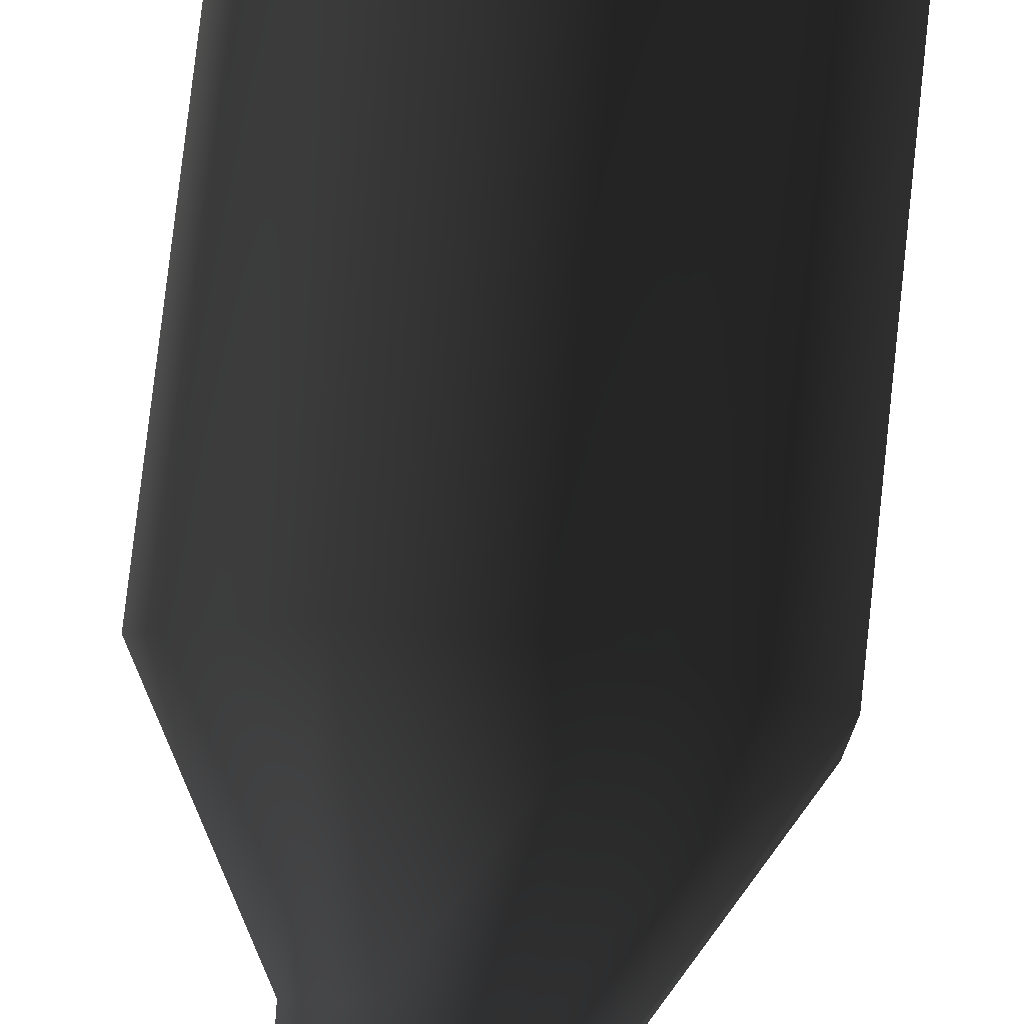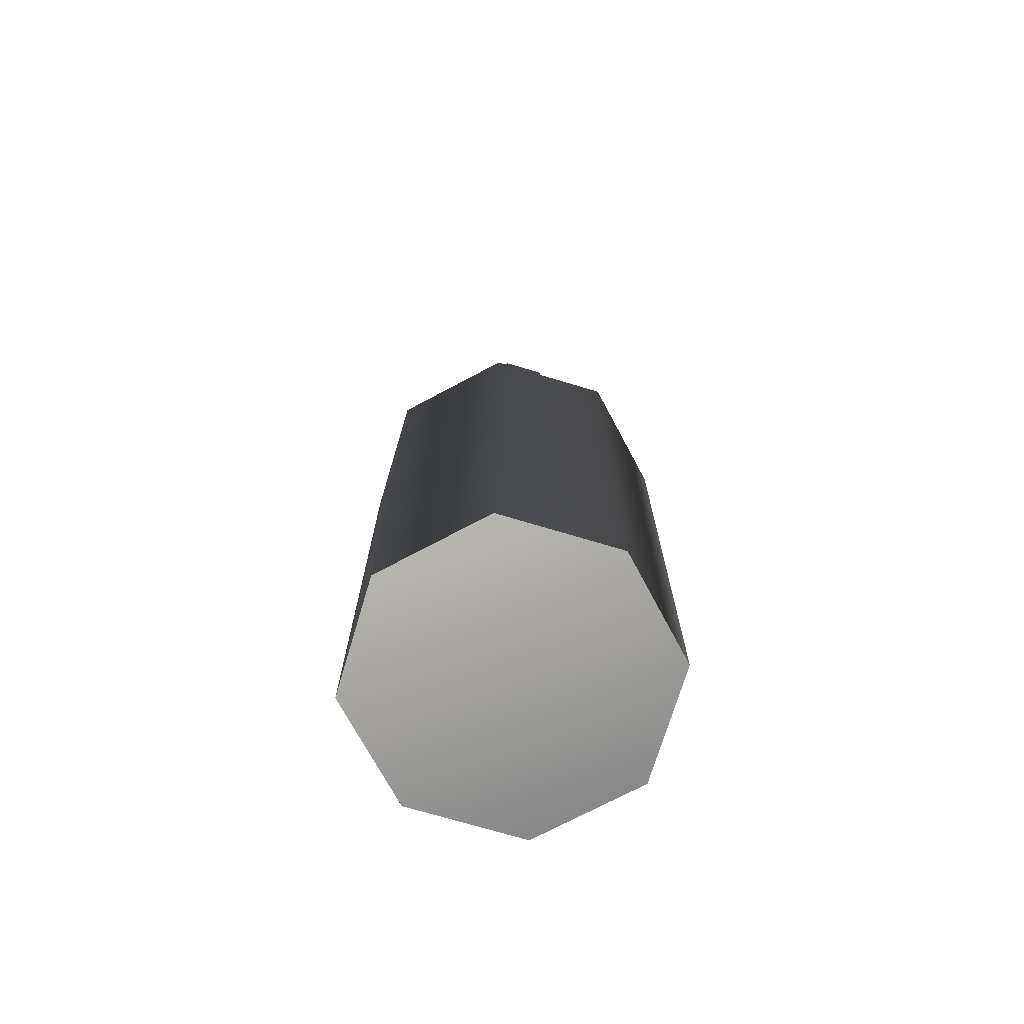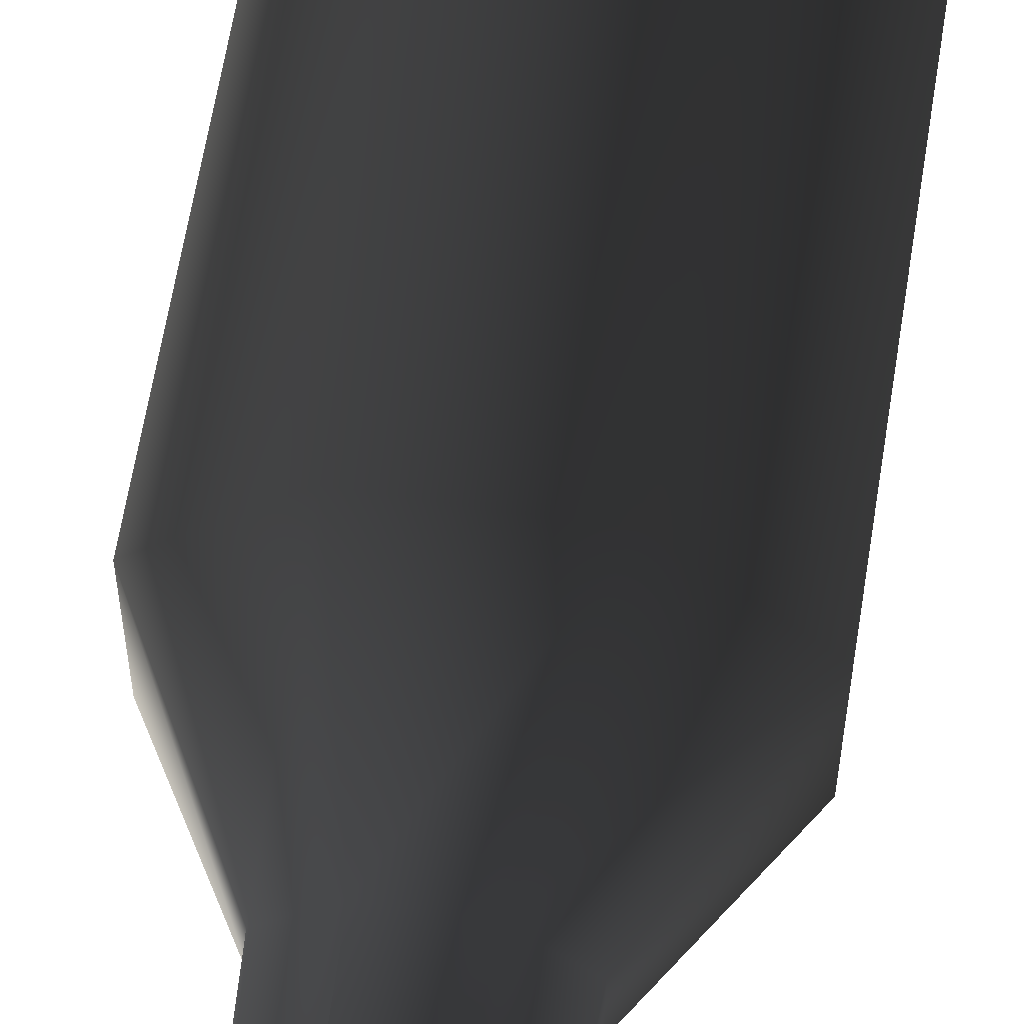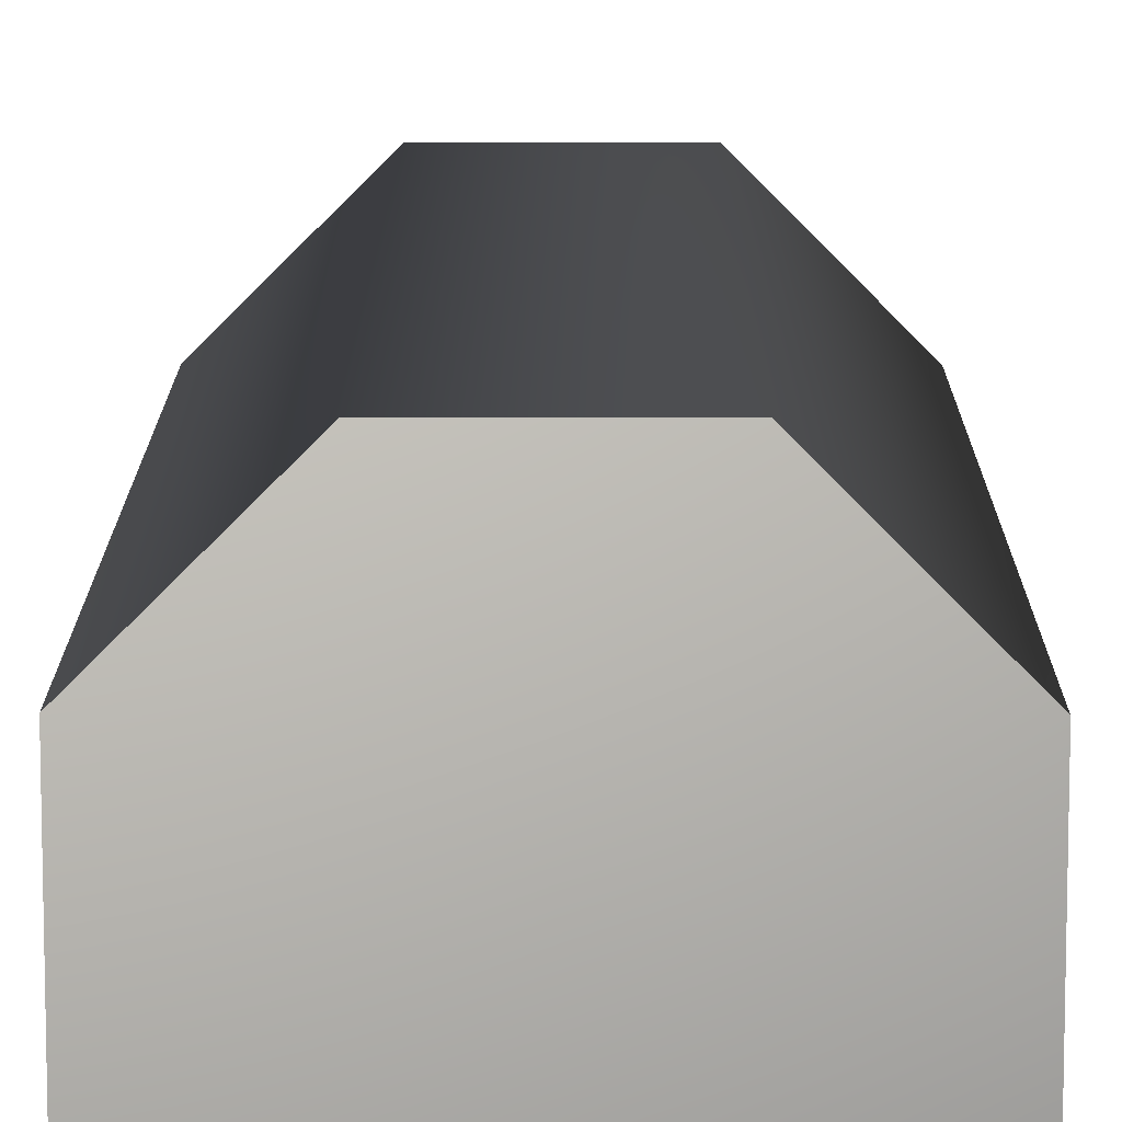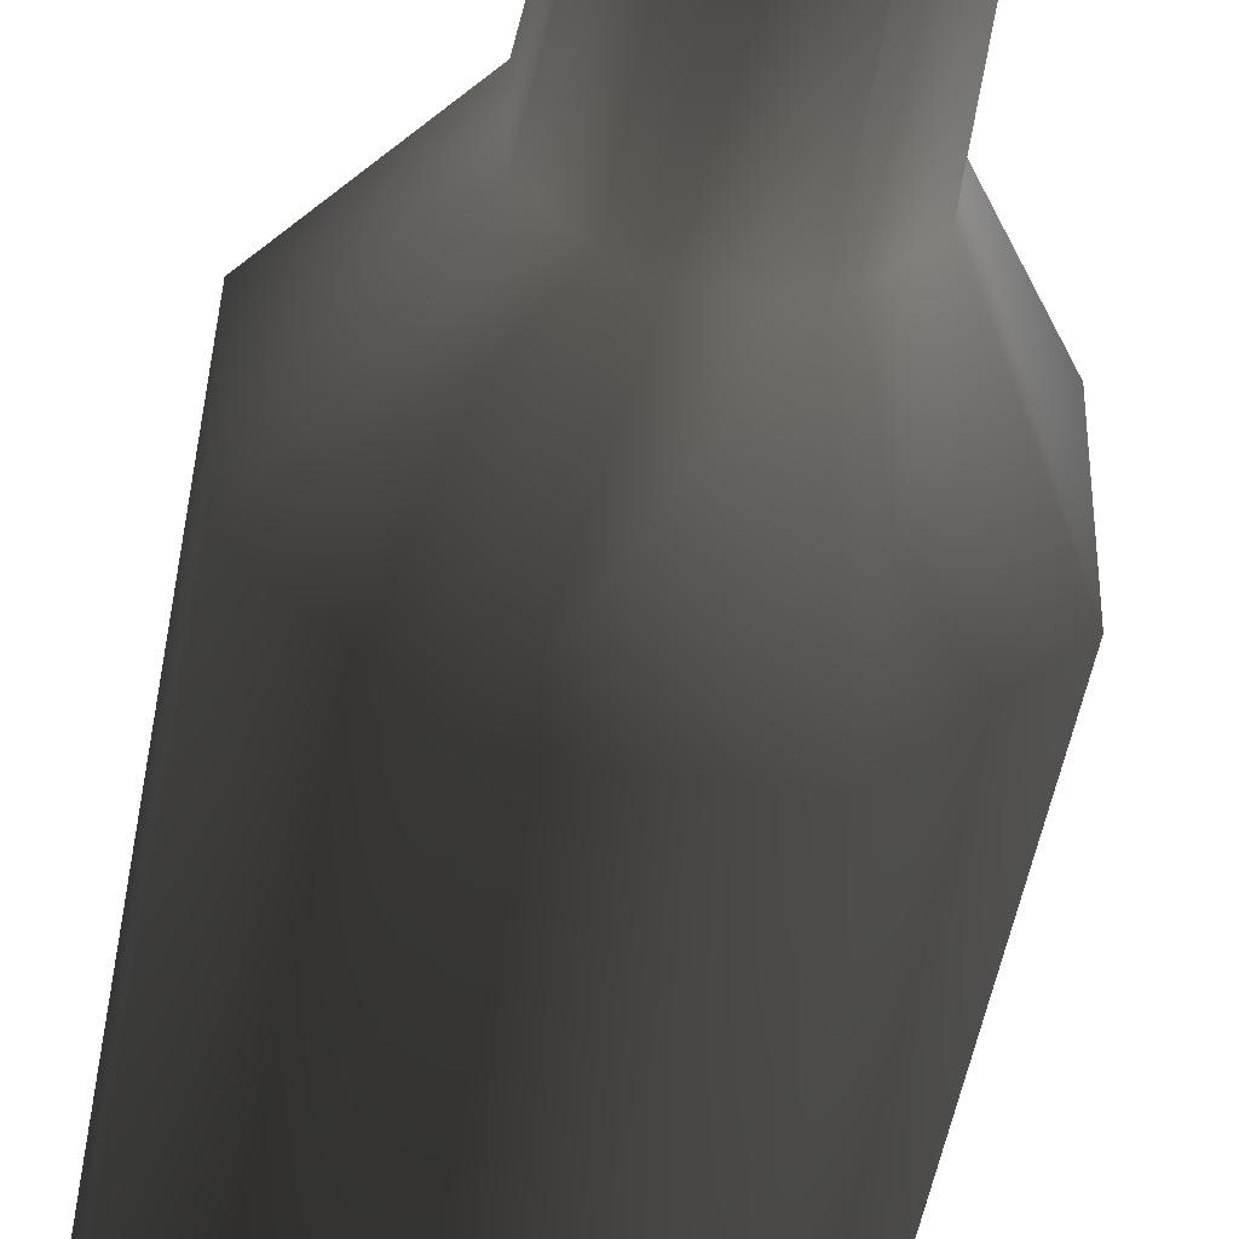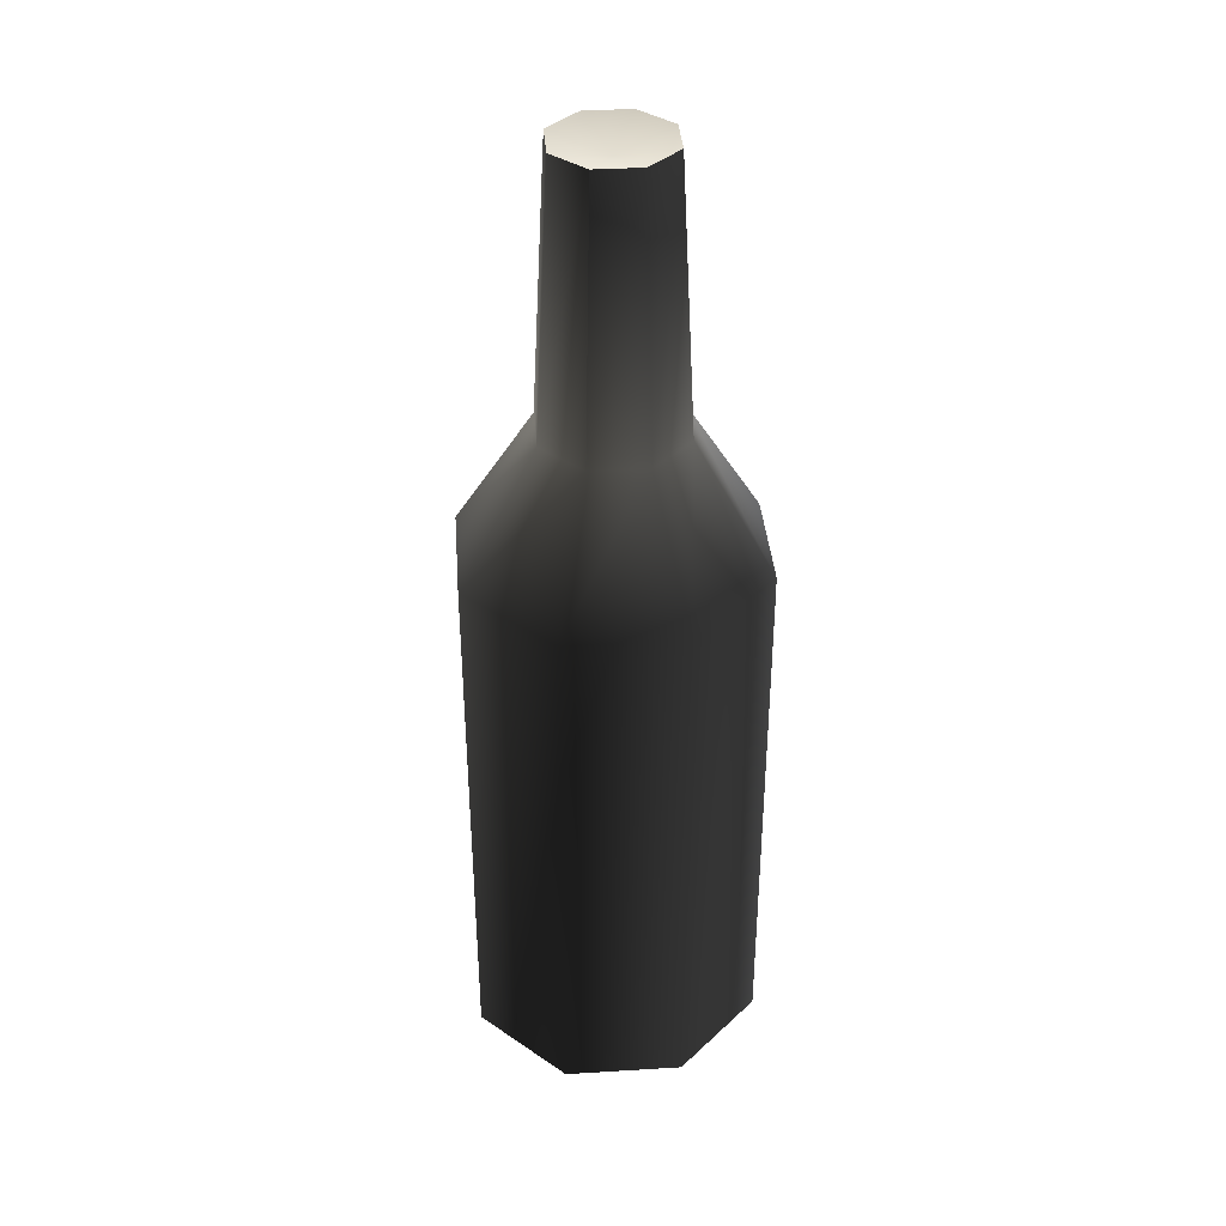
<metadata>
{"format":"obj","ext":"obj","renderer":"f3d","projection":"perspective","resolution":1024,"background":"white","views":[{"elev":78.4,"azim":-173.7,"up":"+Z"},{"elev":-72.1,"azim":-16.7,"up":"+Y"},{"elev":61.6,"azim":-171.0,"up":"+Z"},{"elev":12.1,"azim":0.2,"up":"+Z"},{"elev":-45.5,"azim":170.6,"up":"+Z"},{"elev":37.4,"azim":-139.3,"up":"+Y"}]}
</metadata>
<code>
v -0.0614 8.274e-18 0.02553
v -0.0614 0.2385 0.02553
v -0.02534 0.2385 0.0614
v -0.02534 6.698e-18 0.0614
v 0.02554 0.2385 0.0614
v 0.02554 1.209e-18 0.0614
v 0.0614 0.2385 0.02533
v 0.0614 -4.99e-18 0.02533
v 0.0614 -4.99e-18 0.02533
v 0.0614 0.2385 0.02533
v 0.0614 0.2385 -0.02553
v 0.0614 -8.274e-18 -0.02553
v 0.0614 -8.274e-18 -0.02553
v 0.0614 0.2385 -0.02553
v 0.02533 0.2385 -0.0614
v 0.02533 -6.698e-18 -0.0614
v -0.02553 0.2385 -0.0614
v -0.02553 -1.209e-18 -0.0614
v -0.0614 0.2385 -0.02534
v -0.0614 4.99e-18 -0.02534
v -0.0614 4.99e-18 -0.02534
v -0.0614 0.2385 -0.02534
v -0.0614 0.2385 0.02553
v -0.0614 8.274e-18 0.02553
v -0.02534 6.698e-18 0.0614
v -1.65e-06 0.01151 -1.968e-06
v -0.0614 8.274e-18 0.02553
v 0.02554 1.209e-18 0.0614
v 0.0614 -4.99e-18 0.02533
v 0.0614 -8.274e-18 -0.02553
v 0.02533 -6.698e-18 -0.0614
v -0.02553 -1.209e-18 -0.0614
v -0.0614 4.99e-18 -0.02534
v -0.02351 0.4115 0.009779
v -1.65e-06 0.405 -1.968e-06
v -0.009705 0.4115 0.02352
v 0.009779 0.4115 0.02352
v 0.02352 0.4115 0.009703
v 0.02352 0.4115 -0.009783
v 0.009703 0.4115 -0.02352
v -0.009773 0.4115 -0.02352
v -0.02352 0.4115 -0.009705
v -0.0614 0.2385 0.02553
v -0.02942 0.2944 0.01223
v -0.01214 0.2944 0.02942
v -0.02534 0.2385 0.0614
v -0.02534 0.2385 0.0614
v -0.01214 0.2944 0.02942
v 0.01223 0.2944 0.02942
v 0.02554 0.2385 0.0614
v 0.02554 0.2385 0.0614
v 0.01223 0.2944 0.02942
v 0.02942 0.2944 0.01214
v 0.0614 0.2385 0.02533
v 0.0614 0.2385 0.02533
v 0.02942 0.2944 0.01214
v 0.02942 0.2944 -0.01224
v 0.0614 0.2385 -0.02553
v 0.0614 0.2385 -0.02553
v 0.02942 0.2944 -0.01224
v 0.01214 0.2944 -0.02942
v 0.02533 0.2385 -0.0614
v 0.02533 0.2385 -0.0614
v 0.01214 0.2944 -0.02942
v -0.01223 0.2944 -0.02942
v -0.02553 0.2385 -0.0614
v -0.02553 0.2385 -0.0614
v -0.01223 0.2944 -0.02942
v -0.02942 0.2944 -0.01214
v -0.0614 0.2385 -0.02534
v -0.0614 0.2385 -0.02534
v -0.02942 0.2944 -0.01214
v -0.02942 0.2944 0.01223
v -0.0614 0.2385 0.02553
v -0.02942 0.2944 0.01223
v -0.02351 0.4115 0.009779
v -0.009705 0.4115 0.02352
v -0.01214 0.2944 0.02942
v 0.009779 0.4115 0.02352
v 0.01223 0.2944 0.02942
v 0.01223 0.2944 0.02942
v 0.009779 0.4115 0.02352
v 0.02352 0.4115 0.009703
v 0.02942 0.2944 0.01214
v 0.02942 0.2944 0.01214
v 0.02352 0.4115 0.009703
v 0.02352 0.4115 -0.009783
v 0.02942 0.2944 -0.01224
v 0.02942 0.2944 -0.01224
v 0.02352 0.4115 -0.009783
v 0.009703 0.4115 -0.02352
v 0.01214 0.2944 -0.02942
v -0.009773 0.4115 -0.02352
v -0.01223 0.2944 -0.02942
v -0.01223 0.2944 -0.02942
v -0.009773 0.4115 -0.02352
v -0.02352 0.4115 -0.009705
v -0.02942 0.2944 -0.01214
v -0.02351 0.4115 0.009779
v -0.02942 0.2944 0.01223
g PREF_props_bottle_01_(4)_1503_69
f 1 3 2
f 1 4 3
f 4 5 3
f 4 6 5
f 6 7 5
f 6 8 7
f 9 11 10
f 9 12 11
f 13 15 14
f 13 16 15
f 16 17 15
f 16 18 17
f 18 19 17
f 18 20 19
f 21 23 22
f 21 24 23
f 25 27 26
f 28 25 26
f 29 28 26
f 30 29 26
f 31 30 26
f 32 31 26
f 33 32 26
f 27 33 26
f 34 36 35
f 36 37 35
f 37 38 35
f 38 39 35
f 39 40 35
f 40 41 35
f 41 42 35
f 42 34 35
f 43 45 44
f 43 46 45
f 47 49 48
f 47 50 49
f 51 53 52
f 51 54 53
f 55 57 56
f 55 58 57
f 59 61 60
f 59 62 61
f 63 65 64
f 63 66 65
f 67 69 68
f 67 70 69
f 71 73 72
f 71 74 73
f 75 77 76
f 75 78 77
f 78 79 77
f 78 80 79
f 81 83 82
f 81 84 83
f 85 87 86
f 85 88 87
f 89 91 90
f 89 92 91
f 92 93 91
f 92 94 93
f 95 97 96
f 95 98 97
f 98 99 97
f 98 100 99

</code>
